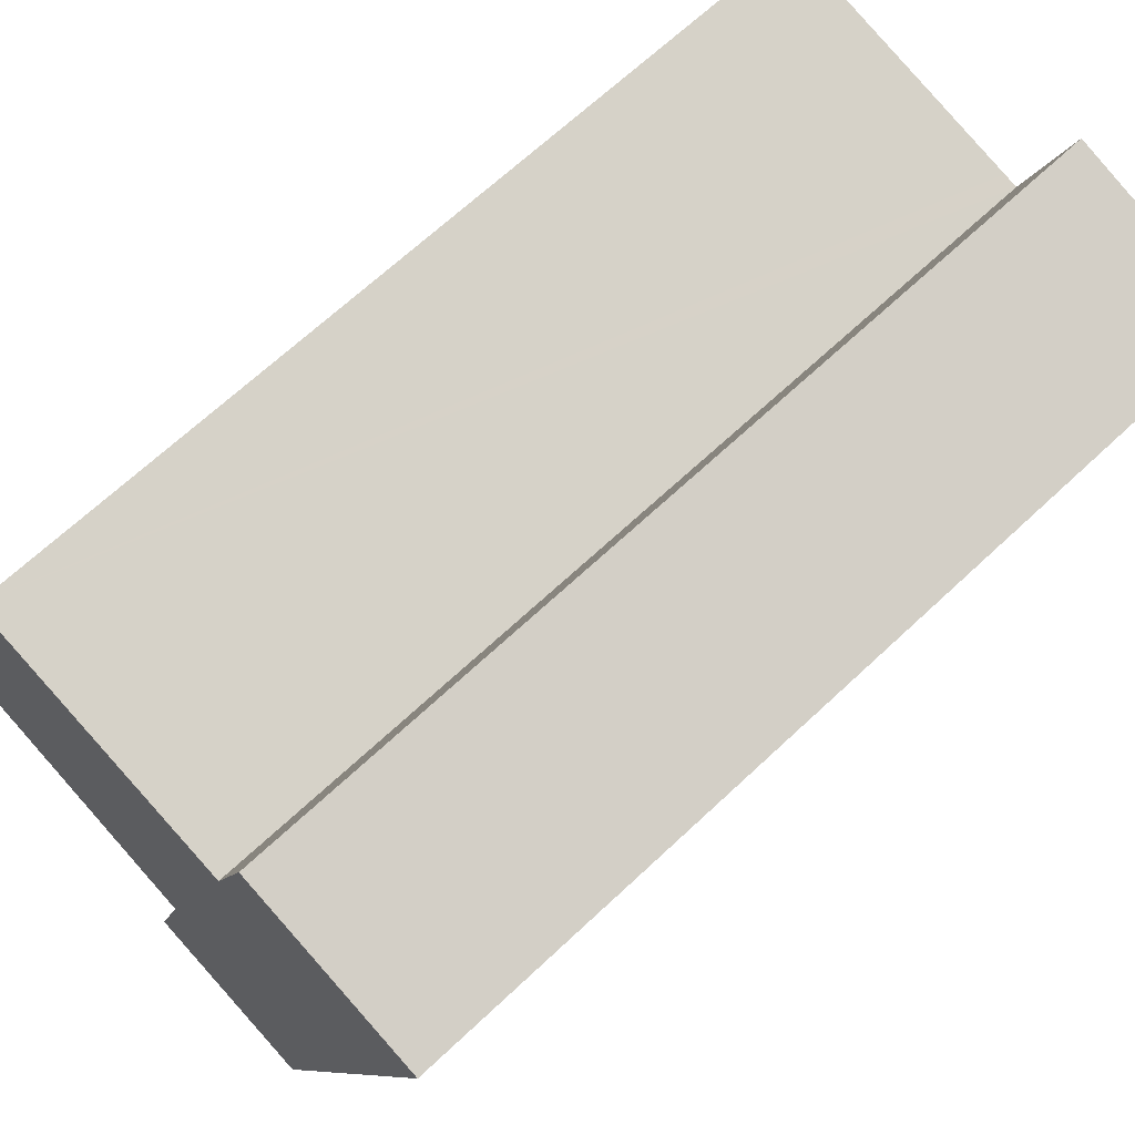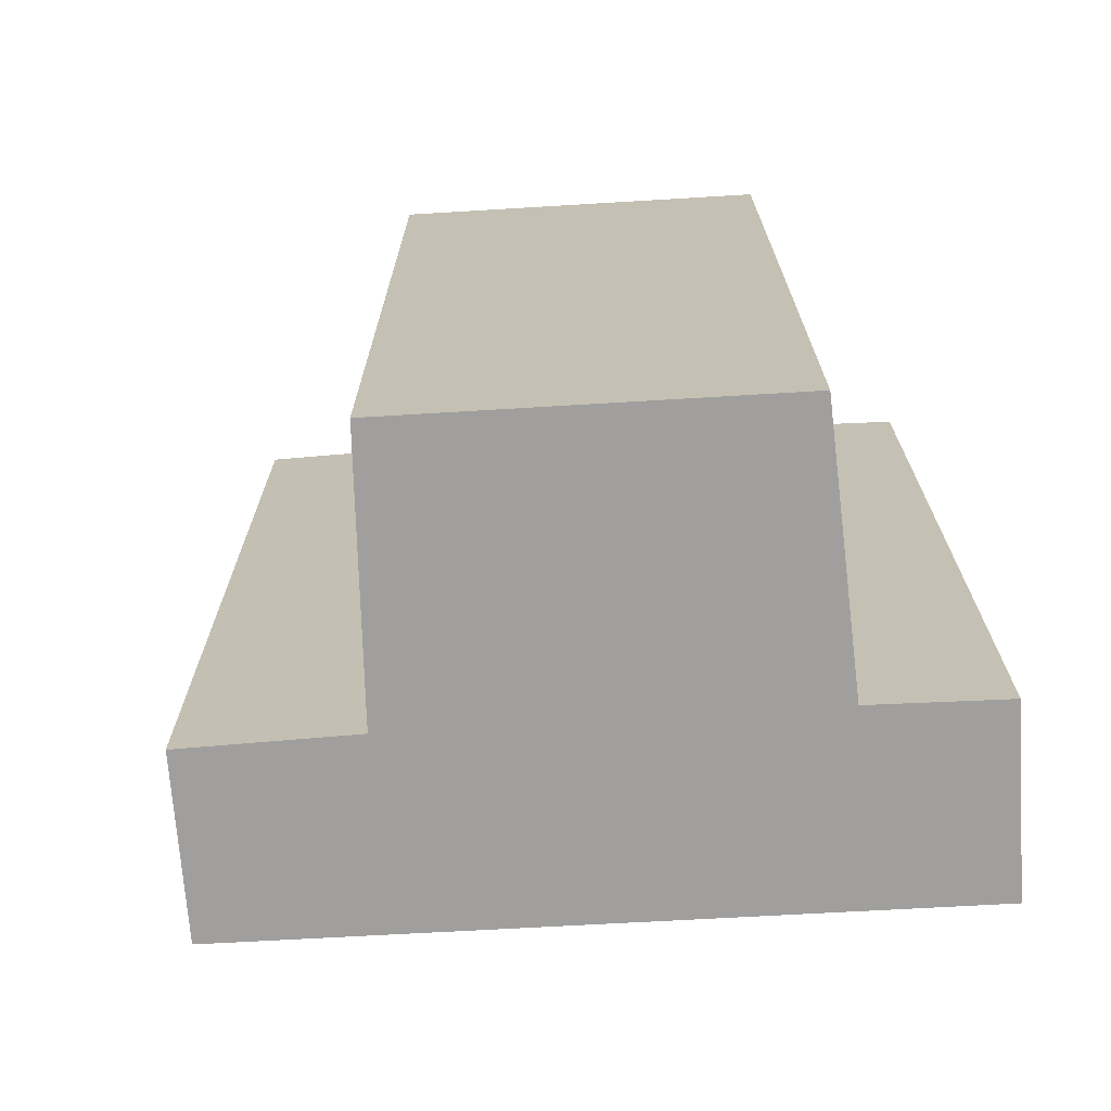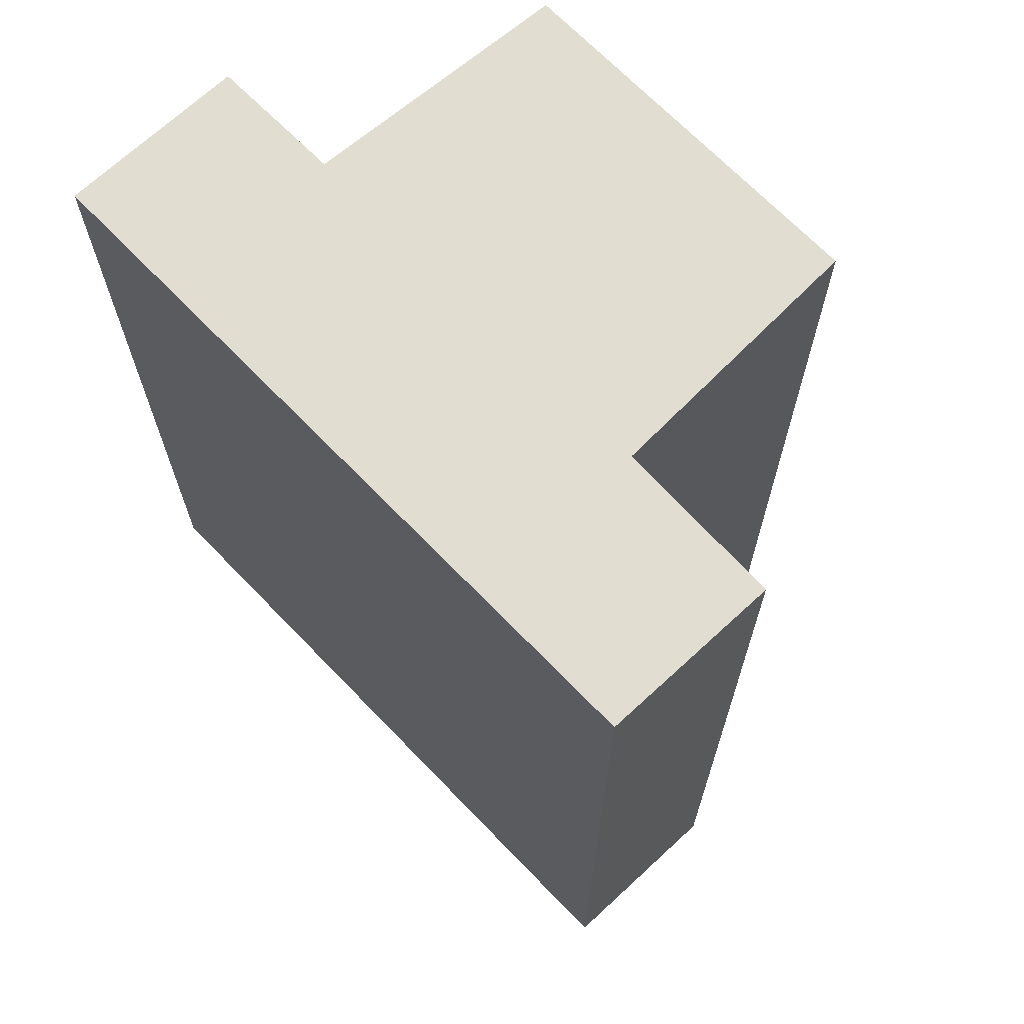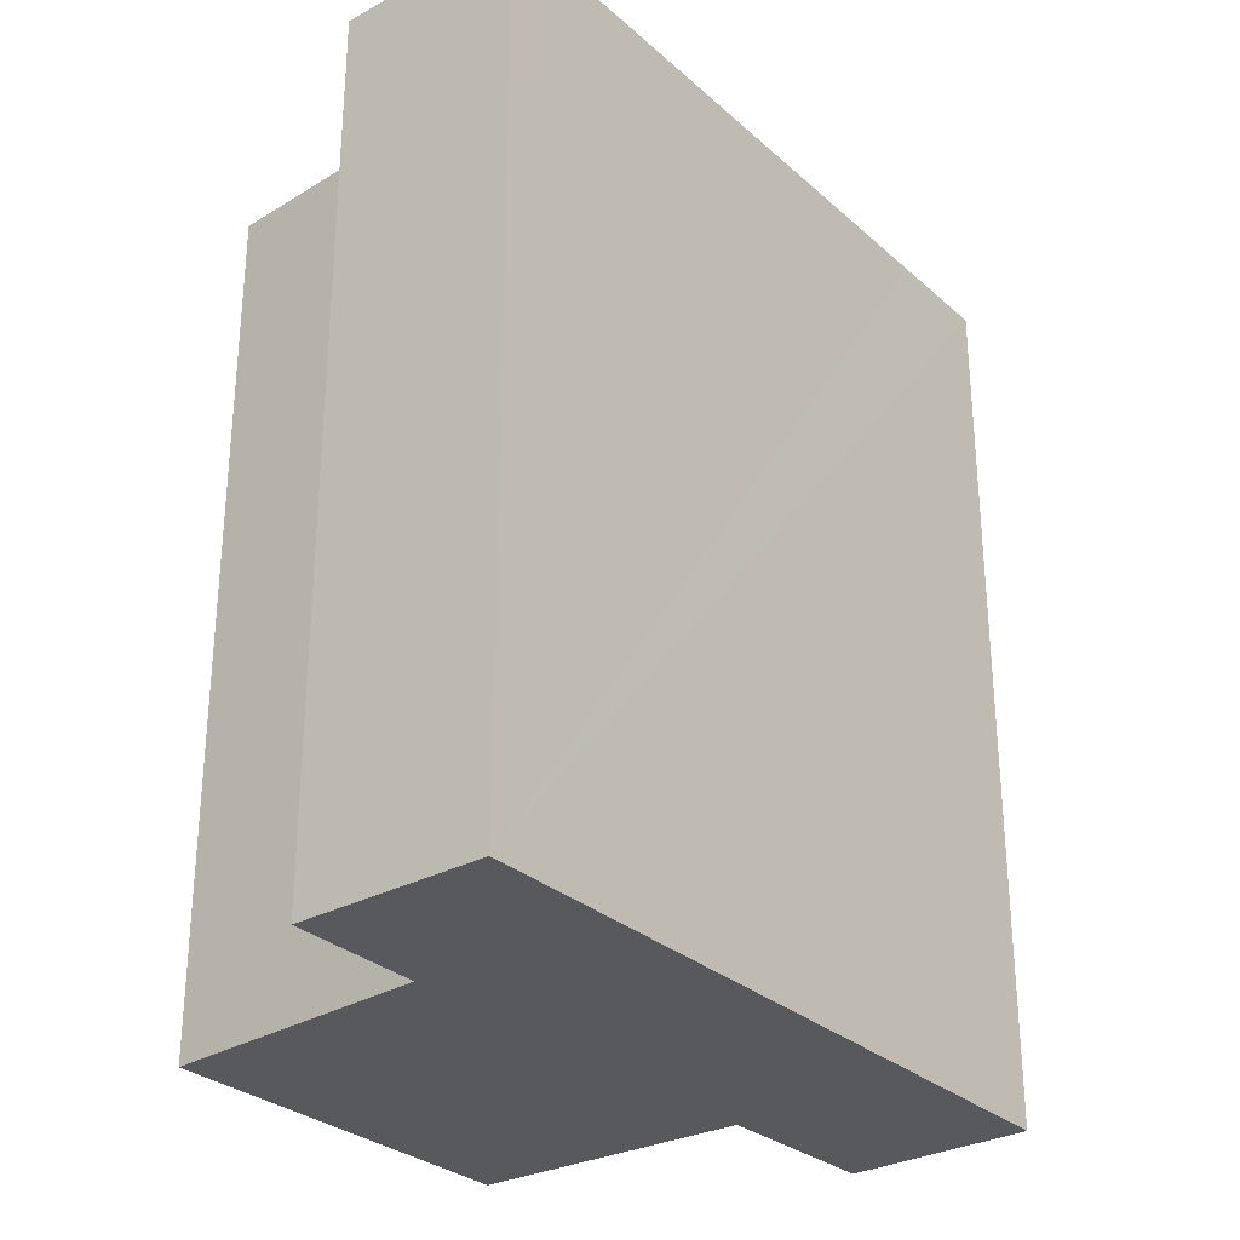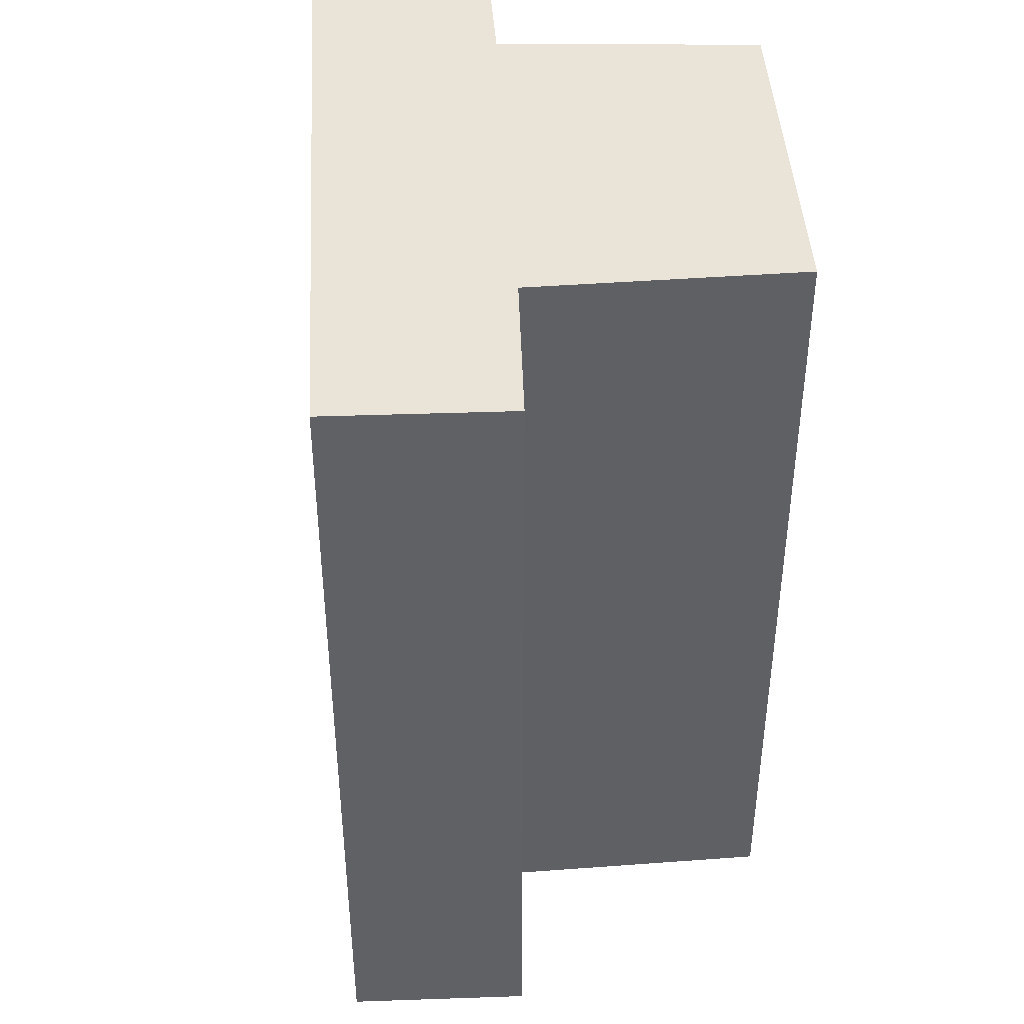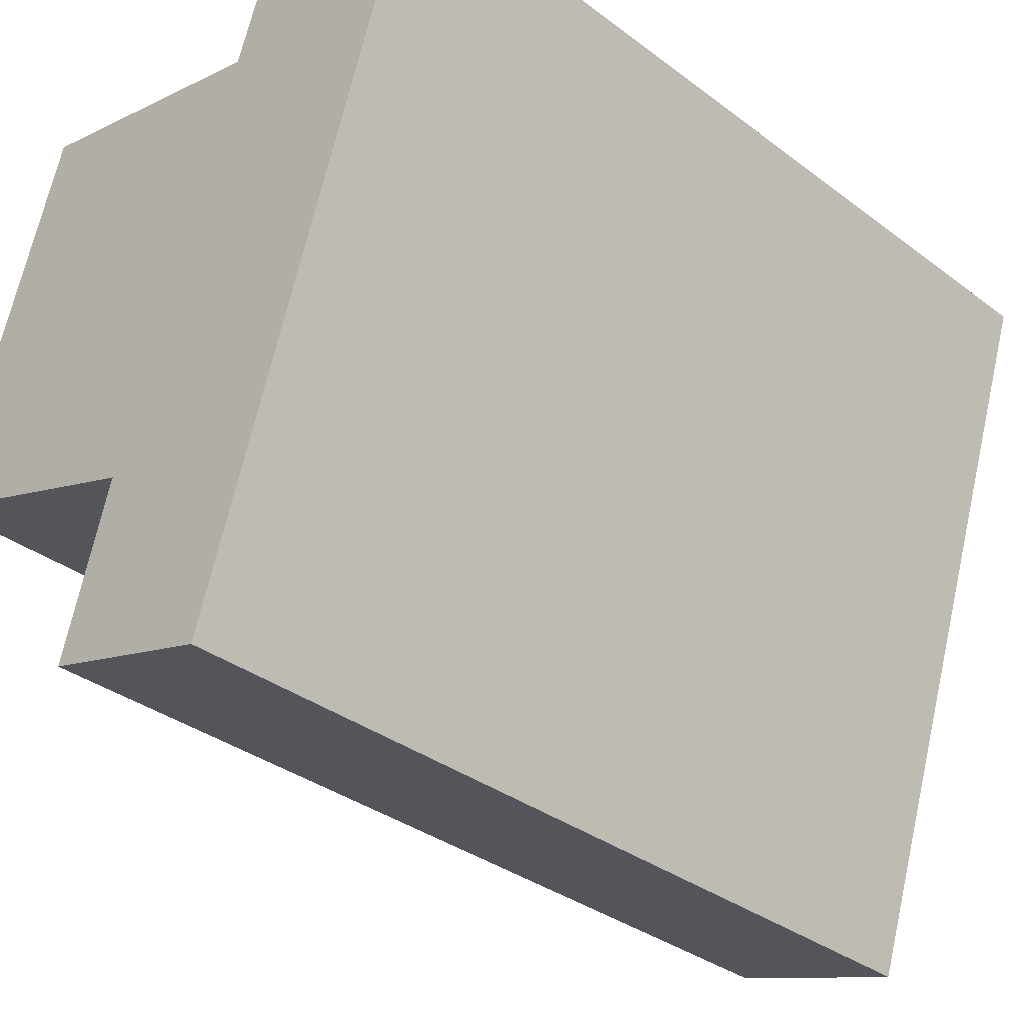
<metadata>
{"format":"obj","ext":"obj","renderer":"f3d","projection":"perspective","resolution":1024,"background":"white","views":[{"elev":67.2,"azim":46.7,"up":"+Z"},{"elev":-71.3,"azim":-68.7,"up":"+Y"},{"elev":68.4,"azim":154.2,"up":"+Y"},{"elev":-29.7,"azim":56.2,"up":"+Y"},{"elev":43.4,"azim":-165.3,"up":"+Y"},{"elev":-34.3,"azim":44.7,"up":"+Z"}]}
</metadata>
<code>
v  0.508 3.685 1.575
v  1.109 3.685 -0.398
v  0 3.685 2.256e-16
v  1.801 3.685 -0.878
v  1.587 3.685 1.3
v  1.647 3.685 1.285
v  2.609 3.685 1.588
v  1.834 3.685 1.834
v  1.653 3.685 -1.331
v  0.902 3.685 -1.101
v  0 0 0
v  0.508 -9.644e-17 1.575
v  1.647 -7.868e-17 1.285
v  1.834 -1.123e-16 1.834
v  0.902 6.742e-17 -1.101
v  1.109 2.437e-17 -0.398
v  1.587 -7.96e-17 1.3
v  2.609 -9.724e-17 1.588
v  1.653 8.15e-17 -1.331
v  1.801 5.376e-17 -0.878
g defaultobject
f 1 2 3
f 2 1 4
f 4 1 5
f 4 5 6
f 4 6 7
f 7 6 8
f 2 9 10
f 9 2 4
f 11 1 3
f 1 11 12
f 13 8 6
f 8 13 14
f 15 2 10
f 2 15 16
f 12 5 1
f 5 12 6
f 6 12 13
f 13 12 17
f 14 7 8
f 7 14 18
f 18 4 7
f 4 18 9
f 9 18 19
f 19 18 20
f 19 10 9
f 10 19 15
f 16 3 2
f 3 16 11
f 20 15 19
f 15 20 16
f 16 20 18
f 16 18 11
f 11 18 13
f 13 18 14
f 11 17 12
f 17 11 13

</code>
